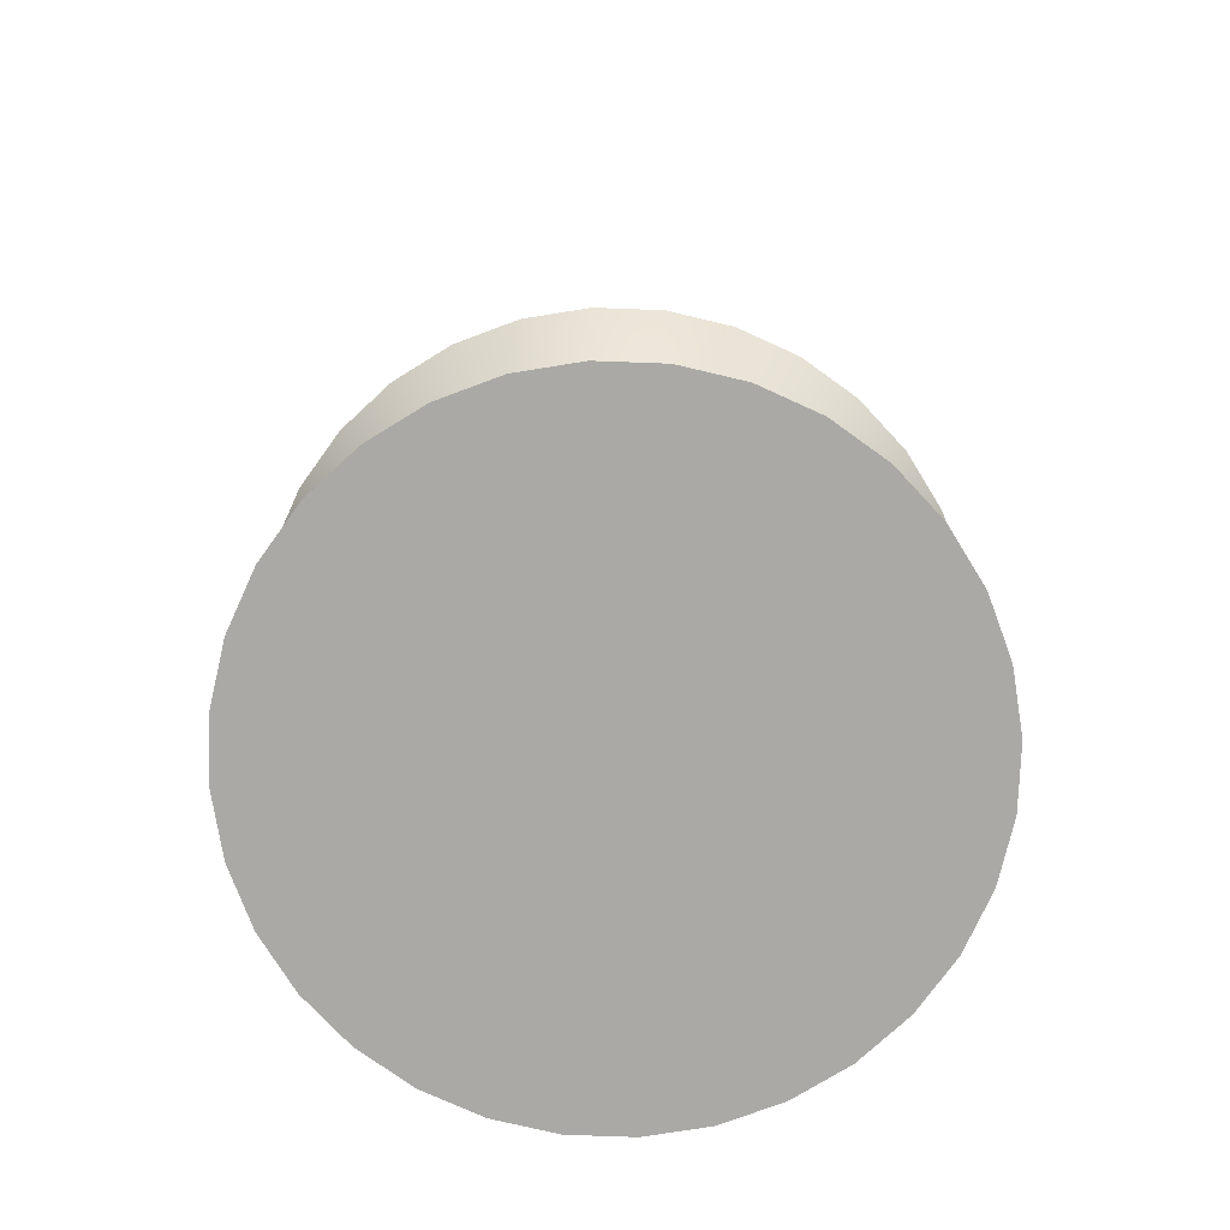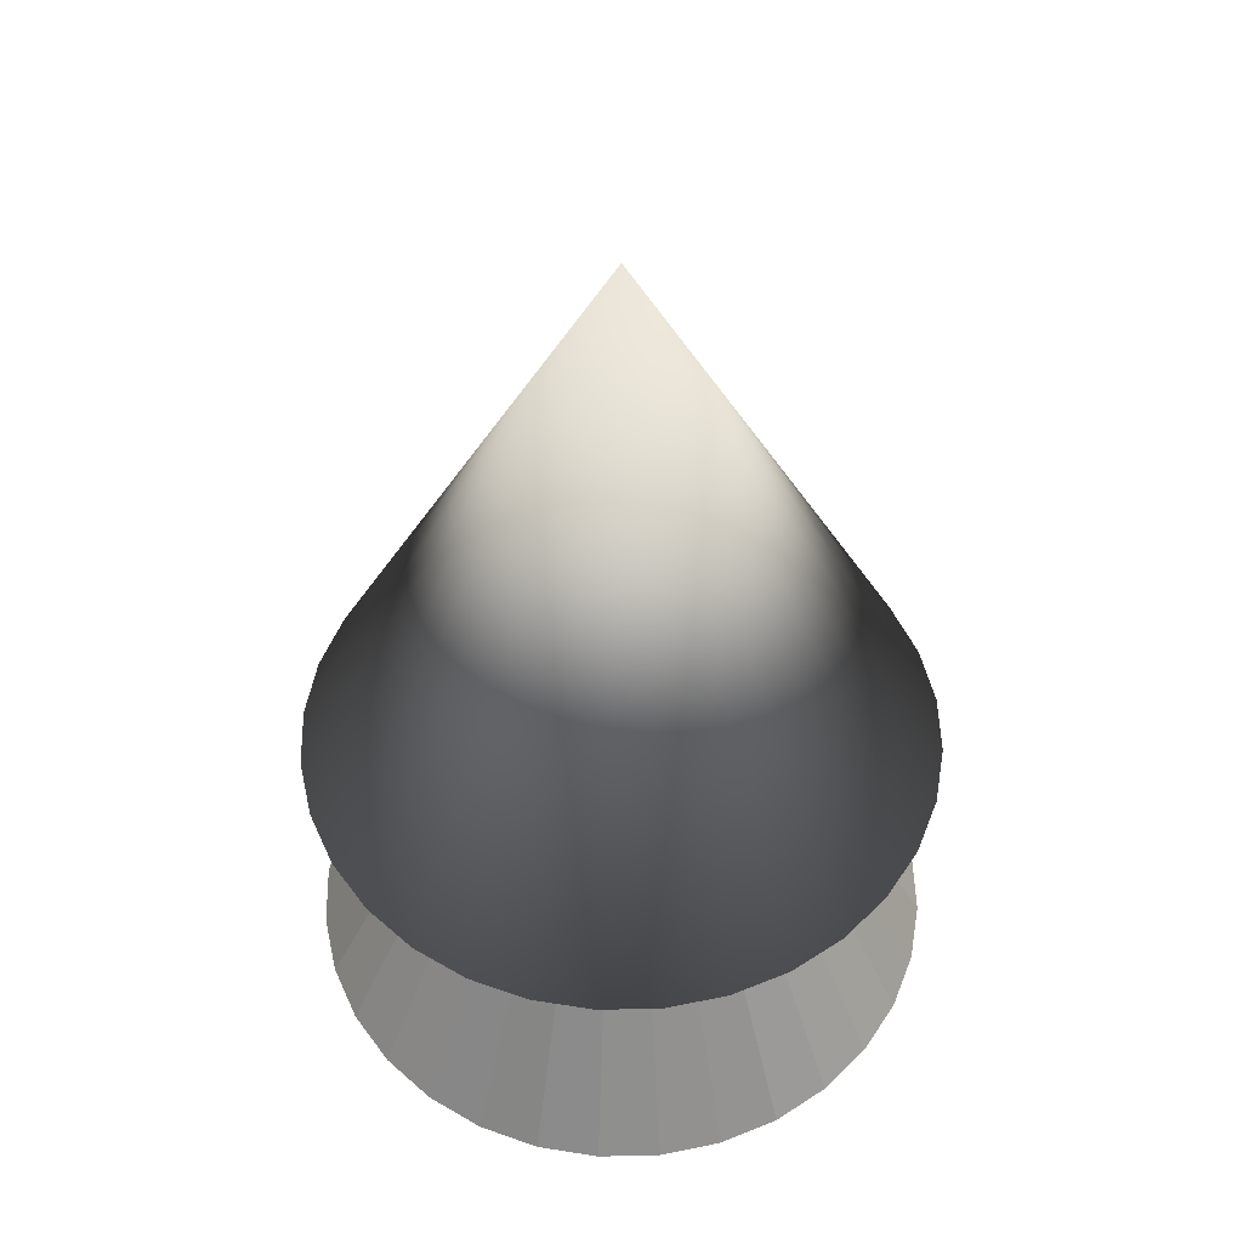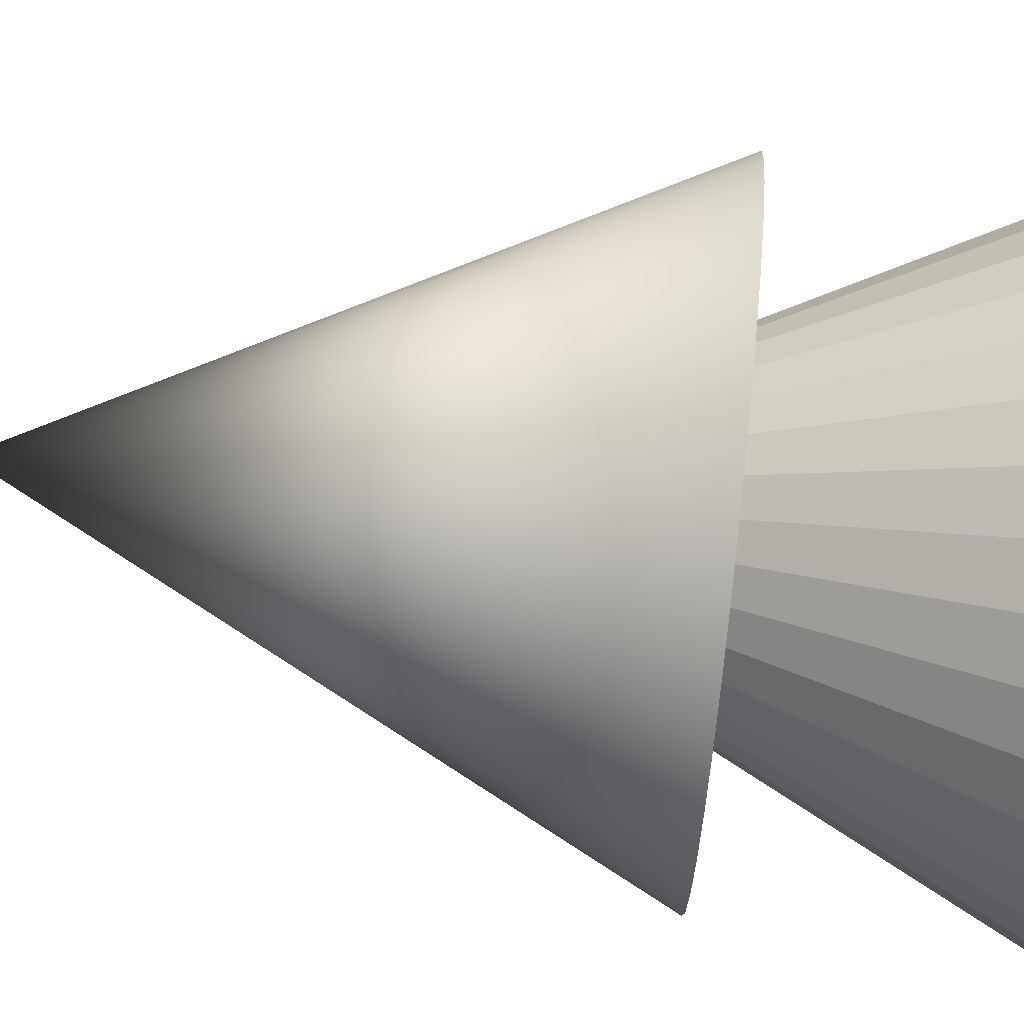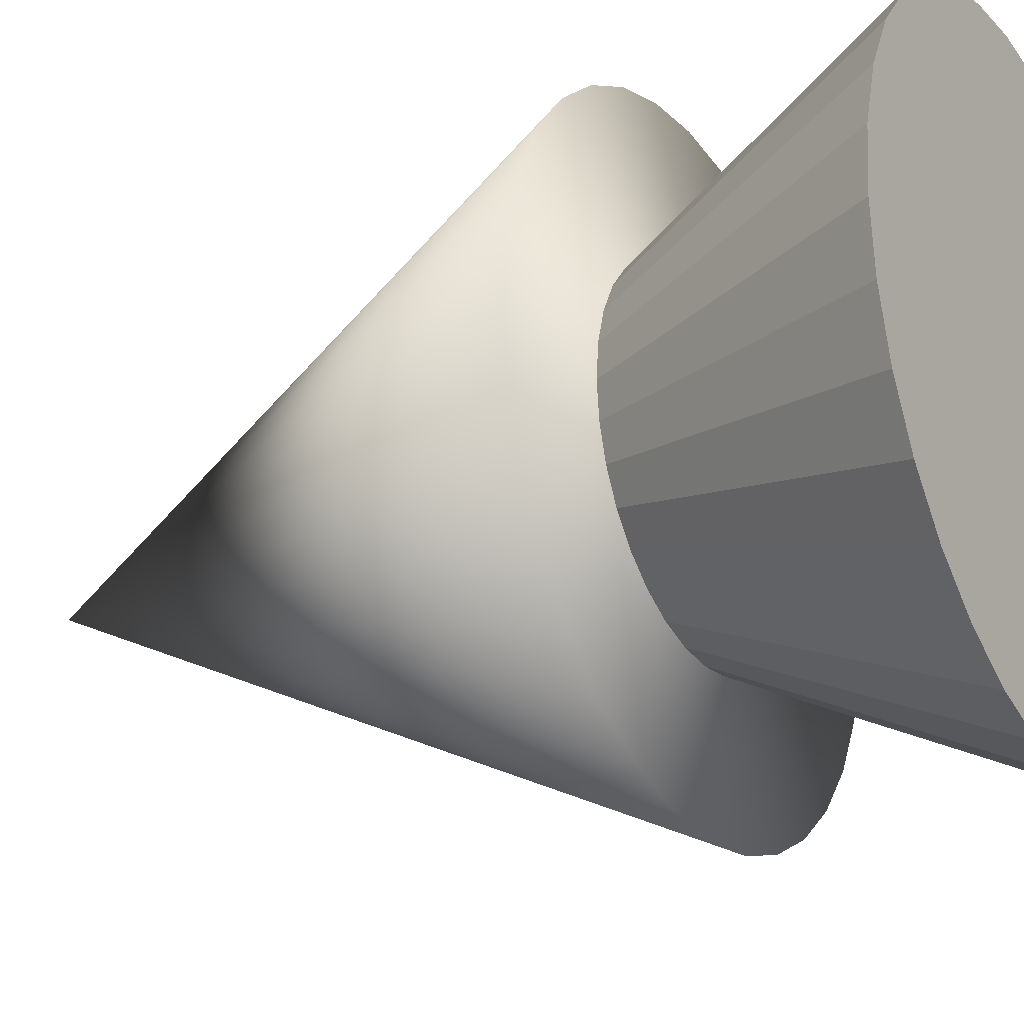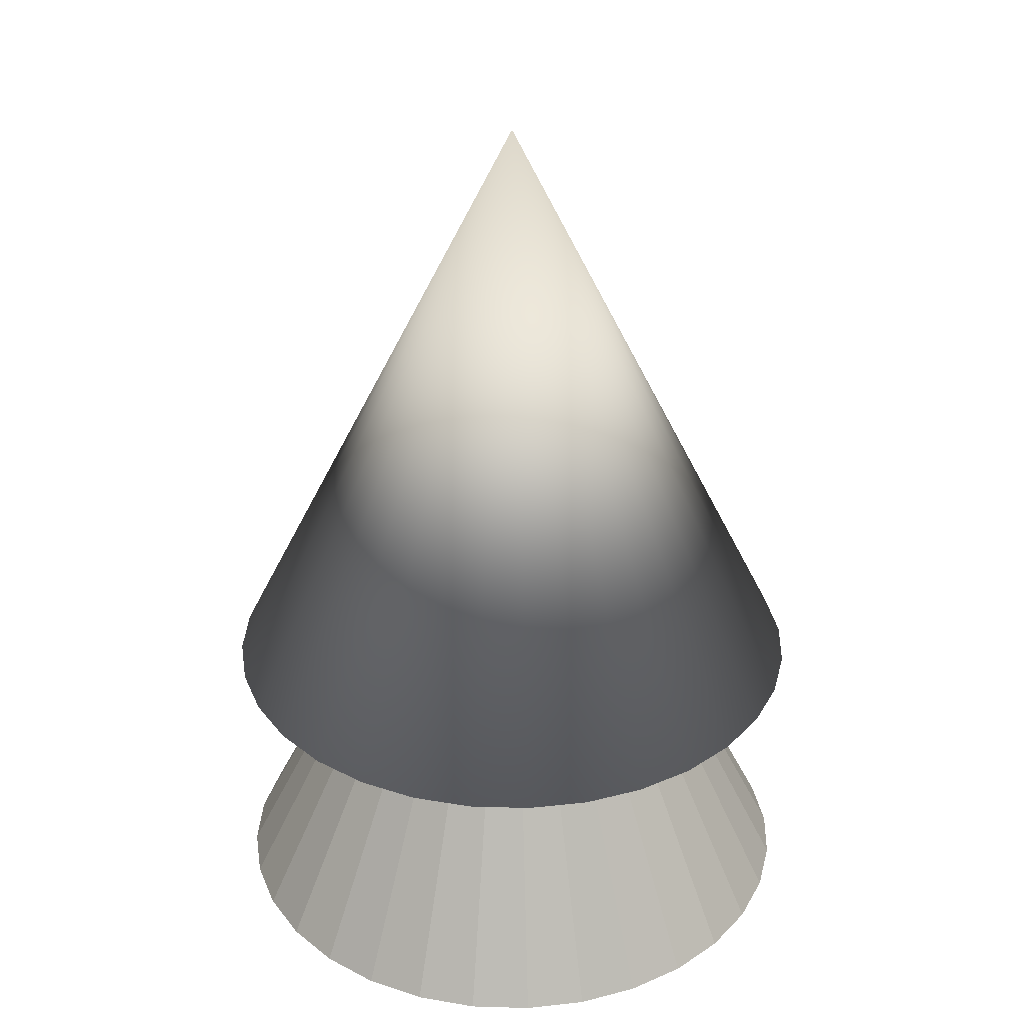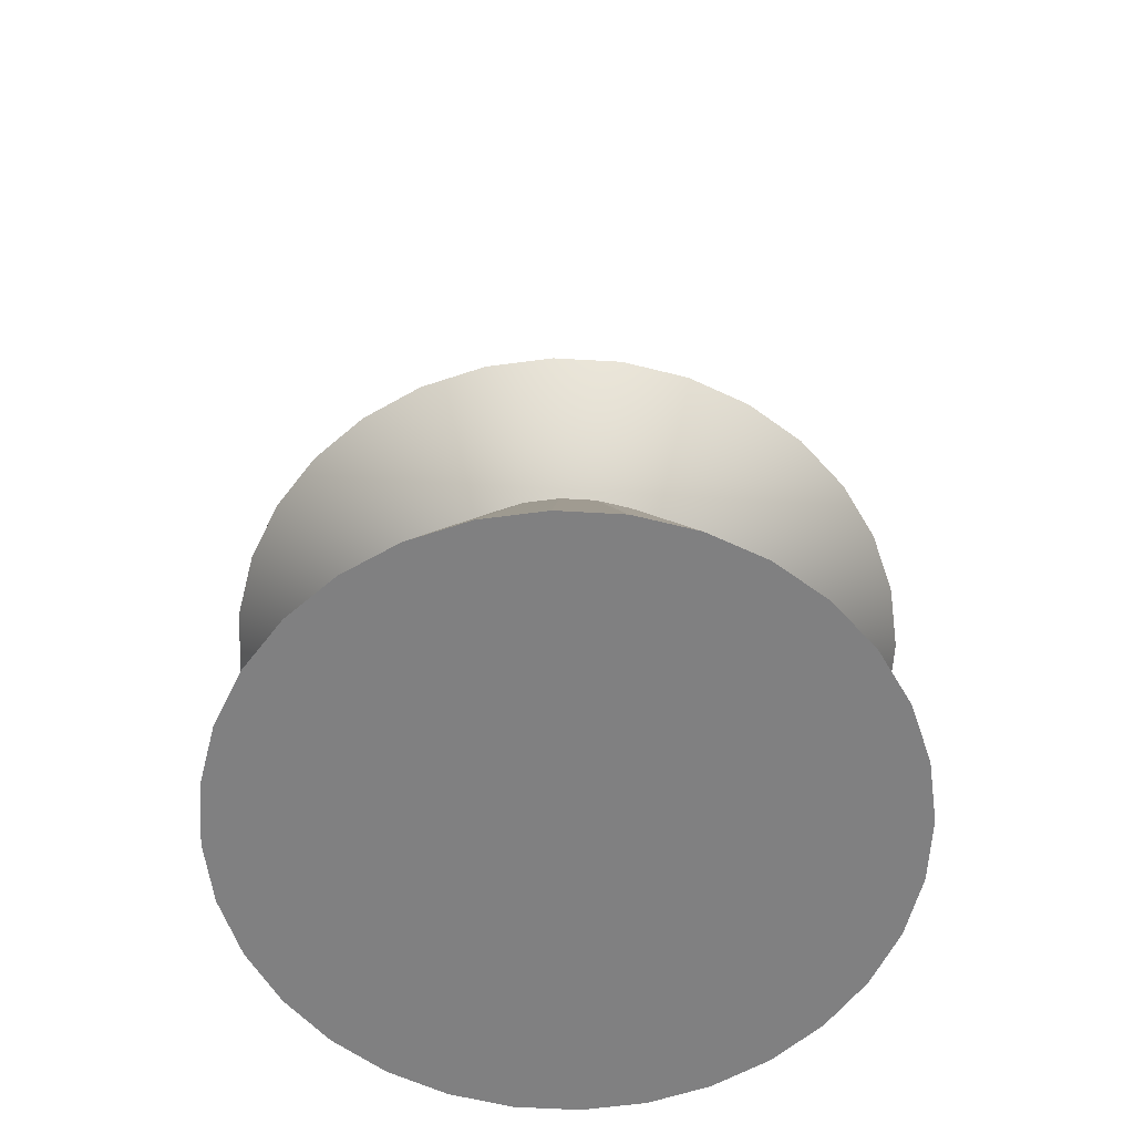
<metadata>
{"format":"obj","ext":"obj","renderer":"f3d","projection":"perspective","resolution":1024,"background":"white","views":[{"elev":-75.4,"azim":-7.7,"up":"+Y"},{"elev":51.3,"azim":-175.8,"up":"+Y"},{"elev":74.7,"azim":-83.9,"up":"+Z"},{"elev":-25.2,"azim":-60.2,"up":"+Z"},{"elev":31.3,"azim":98.0,"up":"+Y"},{"elev":-60.1,"azim":-166.5,"up":"+Y"}]}
</metadata>
<code>
o Cone.001
v 0 -0.0542 -1
v 0 1.946 0
v 0.1951 -0.0542 -0.9808
v 0.3827 -0.0542 -0.9239
v 0.5556 -0.0542 -0.8315
v 0.7071 -0.0542 -0.7071
v 0.8315 -0.0542 -0.5556
v 0.9239 -0.0542 -0.3827
v 0.9808 -0.0542 -0.1951
v 1 -0.0542 -0
v 0.9808 -0.0542 0.1951
v 0.9239 -0.0542 0.3827
v 0.8315 -0.0542 0.5556
v 0.7071 -0.0542 0.7071
v 0.5556 -0.0542 0.8315
v 0.3827 -0.0542 0.9239
v 0.1951 -0.0542 0.9808
v -0 -0.0542 1
v -0.1951 -0.0542 0.9808
v -0.3827 -0.0542 0.9239
v -0.5556 -0.0542 0.8315
v -0.7071 -0.0542 0.7071
v -0.8315 -0.0542 0.5556
v -0.9239 -0.0542 0.3827
v -0.9808 -0.0542 0.1951
v -1 -0.0542 -1e-06
v -0.9808 -0.0542 -0.1951
v -0.9239 -0.0542 -0.3827
v -0.8315 -0.0542 -0.5556
v -0.7071 -0.0542 -0.7071
v -0.5556 -0.0542 -0.8315
v -0.3827 -0.0542 -0.9239
v -0.1951 -0.0542 -0.9808
f 32 2 33
f 1 2 3
f 31 2 32
f 30 2 31
f 29 2 30
f 28 2 29
f 27 2 28
f 26 2 27
f 25 2 26
f 24 2 25
f 23 2 24
f 22 2 23
f 21 2 22
f 20 2 21
f 19 2 20
f 18 2 19
f 17 2 18
f 16 2 17
f 15 2 16
f 14 2 15
f 13 2 14
f 12 2 13
f 11 2 12
f 10 2 11
f 9 2 10
f 8 2 9
f 7 2 8
f 6 2 7
f 5 2 6
f 4 2 5
f 33 2 1
f 3 2 4
f 17 25 33
f 33 1 3
f 3 4 5
f 7 8 6
f 30 31 32
f 11 12 10
f 12 13 14
f 15 12 14
f 15 16 17
f 17 18 19
f 20 21 23
f 21 22 23
f 23 24 25
f 25 26 27
f 29 30 28
f 12 9 10
f 33 30 32
f 33 3 5
f 8 5 6
f 8 9 33
f 17 9 15
f 30 27 28
f 25 20 23
f 30 33 27
f 5 8 33
f 17 19 20
f 17 20 25
f 9 12 15
f 33 9 17
f 33 25 27
o Cone
v 0 -0.9594 -1
v 0 1.041 0
v 0.1951 -0.9594 -0.9808
v 0.3827 -0.9594 -0.9239
v 0.5556 -0.9594 -0.8315
v 0.7071 -0.9594 -0.7071
v 0.8315 -0.9594 -0.5556
v 0.9239 -0.9594 -0.3827
v 0.9808 -0.9594 -0.1951
v 1 -0.9594 -0
v 0.9808 -0.9594 0.1951
v 0.9239 -0.9594 0.3827
v 0.8315 -0.9594 0.5556
v 0.7071 -0.9594 0.7071
v 0.5556 -0.9594 0.8315
v 0.3827 -0.9594 0.9239
v 0.1951 -0.9594 0.9808
v -0 -0.9594 1
v -0.1951 -0.9594 0.9808
v -0.3827 -0.9594 0.9239
v -0.5556 -0.9594 0.8315
v -0.7071 -0.9594 0.7071
v -0.8315 -0.9594 0.5556
v -0.9239 -0.9594 0.3827
v -0.9808 -0.9594 0.1951
v -1 -0.9594 -1e-06
v -0.9808 -0.9594 -0.1951
v -0.9239 -0.9594 -0.3827
v -0.8315 -0.9594 -0.5556
v -0.7071 -0.9594 -0.7071
v -0.5556 -0.9594 -0.8315
v -0.3827 -0.9594 -0.9239
v -0.1951 -0.9594 -0.9808
f 65 35 66
f 34 35 36
f 64 35 65
f 63 35 64
f 62 35 63
f 61 35 62
f 60 35 61
f 59 35 60
f 58 35 59
f 57 35 58
f 56 35 57
f 55 35 56
f 54 35 55
f 53 35 54
f 52 35 53
f 51 35 52
f 50 35 51
f 49 35 50
f 48 35 49
f 47 35 48
f 46 35 47
f 45 35 46
f 44 35 45
f 43 35 44
f 42 35 43
f 41 35 42
f 40 35 41
f 39 35 40
f 38 35 39
f 37 35 38
f 66 35 34
f 36 35 37
f 50 58 66
f 66 34 36
f 36 37 38
f 40 66 39
f 66 60 61
f 44 45 43
f 46 47 45
f 48 50 47
f 48 49 50
f 52 54 51
f 52 53 54
f 54 55 56
f 56 57 58
f 58 59 60
f 61 62 63
f 47 50 42
f 66 63 65
f 66 36 38
f 41 42 66
f 45 47 42
f 63 64 65
f 41 66 40
f 54 56 58
f 45 42 43
f 61 63 66
f 66 38 39
f 54 50 51
f 50 54 58
f 66 42 50
f 66 58 60

</code>
